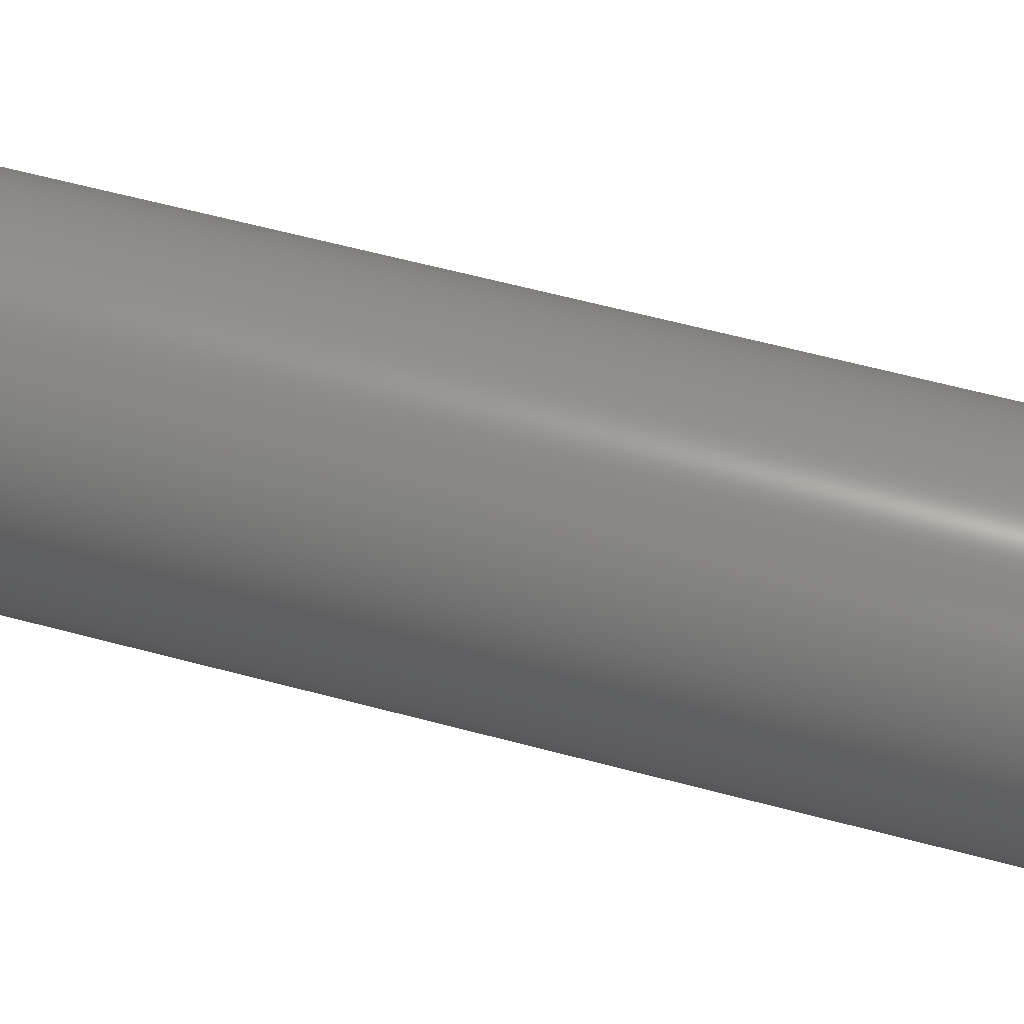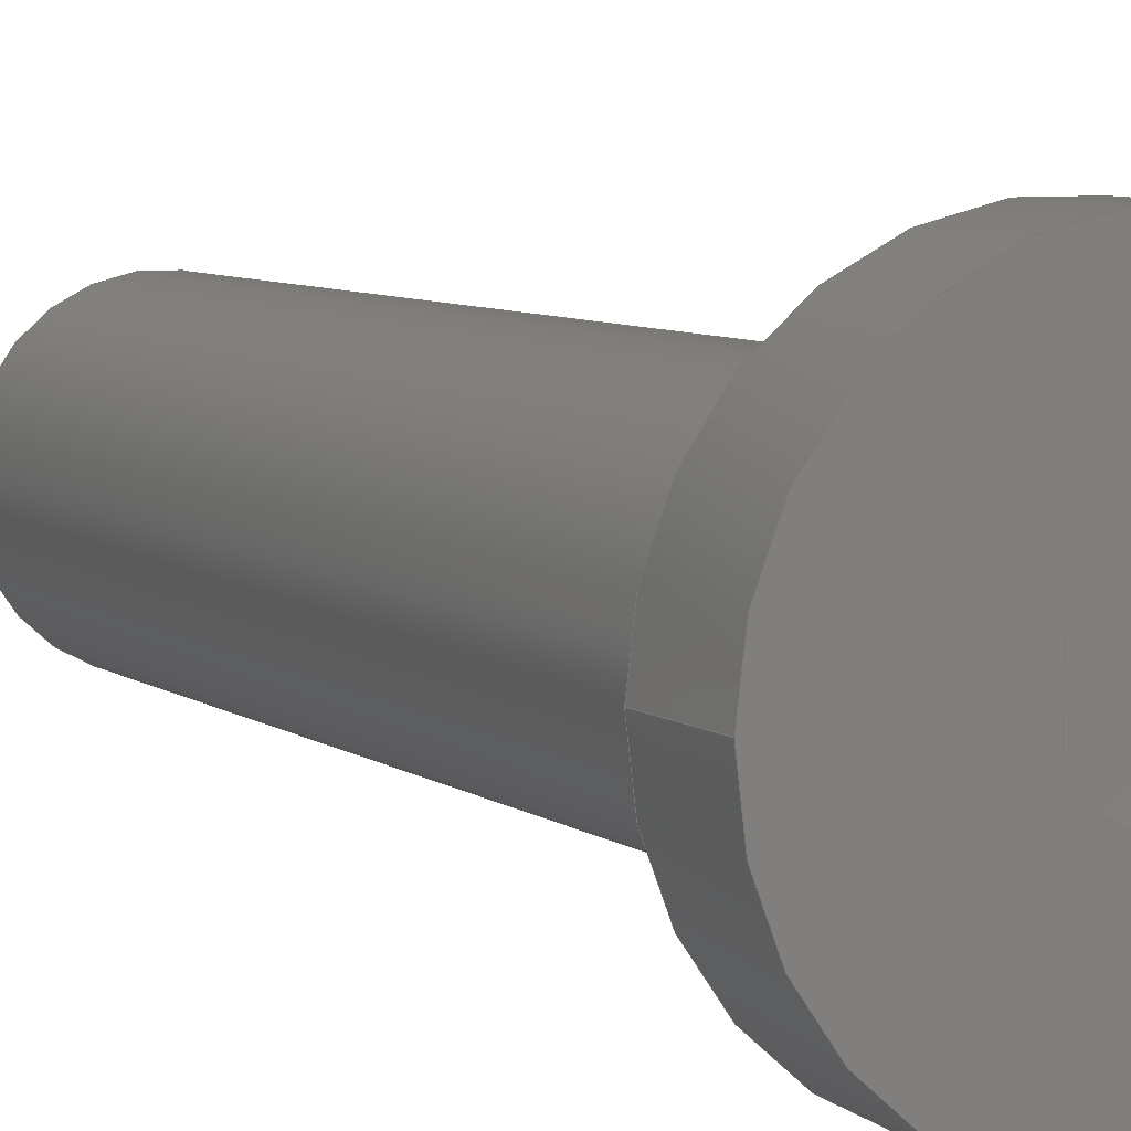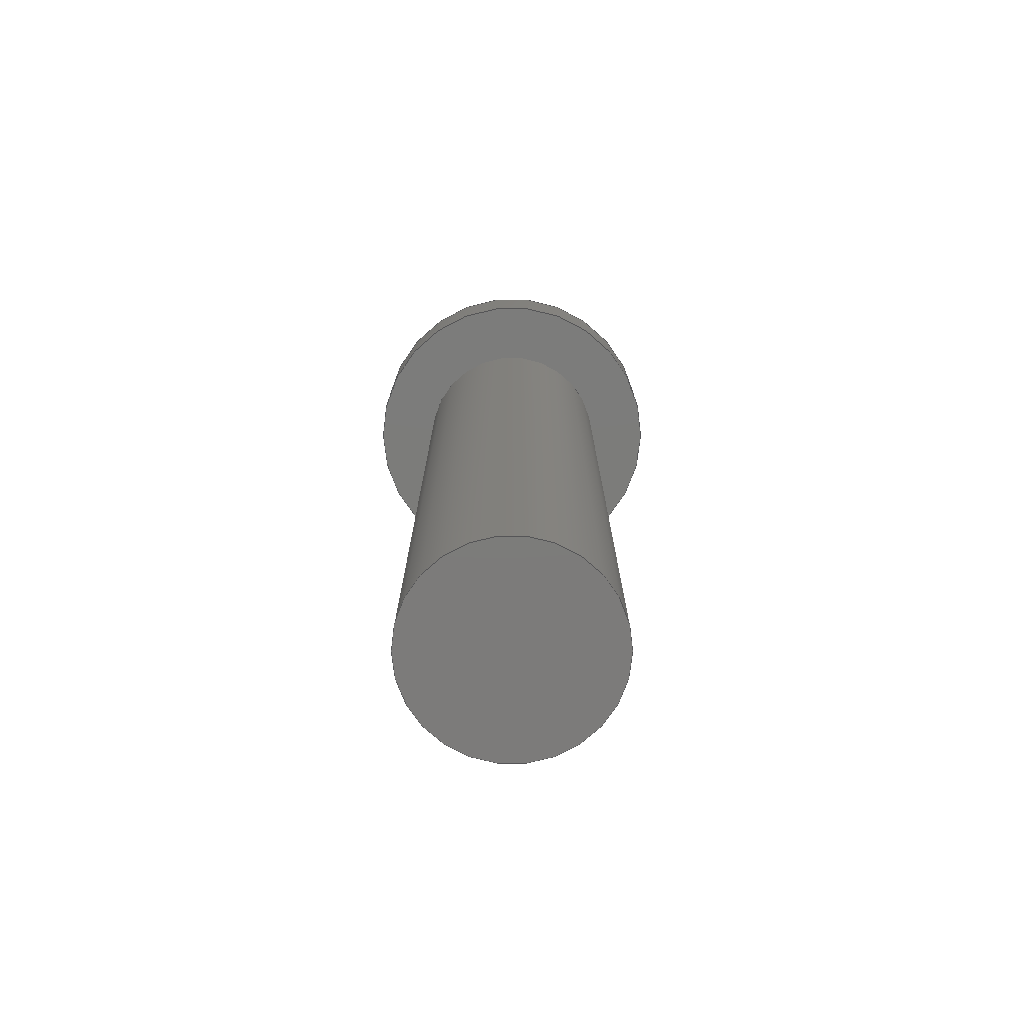
<metadata>
{"format":"step","ext":"step","renderer":"f3d","projection":"perspective","resolution":1024,"background":"white","views":[{"elev":56.4,"azim":106.0,"up":"+Z"},{"elev":6.4,"azim":153.9,"up":"+Z"},{"elev":-75.1,"azim":152.3,"up":"+Y"}]}
</metadata>
<code>
ISO-10303-21;
DATA;
#1=MECHANICAL_DESIGN_GEOMETRIC_PRESENTATION_REPRESENTATION('',(#4),#330);
#2=SHAPE_REPRESENTATION_RELATIONSHIP('SRR','None',#337,#3);
#3=ADVANCED_BREP_SHAPE_REPRESENTATION('',(#5),#329);
#4=STYLED_ITEM('',(#347),#5);
#5=MANIFOLD_SOLID_BREP('Body1',#190);
#6=CYLINDRICAL_SURFACE('',#214,0.65);
#7=CYLINDRICAL_SURFACE('',#217,0.4);
#8=FACE_BOUND('',#34,.T.);
#9=FACE_BOUND('',#37,.T.);
#10=CIRCLE('',#212,0.65);
#11=CIRCLE('',#213,0.4);
#12=CIRCLE('',#215,0.65);
#13=CIRCLE('',#218,0.4);
#14=FACE_OUTER_BOUND('',#26,.T.);
#15=FACE_OUTER_BOUND('',#27,.T.);
#16=FACE_OUTER_BOUND('',#28,.T.);
#17=FACE_OUTER_BOUND('',#29,.T.);
#18=FACE_OUTER_BOUND('',#30,.T.);
#19=FACE_OUTER_BOUND('',#31,.T.);
#20=FACE_OUTER_BOUND('',#32,.T.);
#21=FACE_OUTER_BOUND('',#33,.T.);
#22=FACE_OUTER_BOUND('',#35,.T.);
#23=FACE_OUTER_BOUND('',#36,.T.);
#24=FACE_OUTER_BOUND('',#38,.T.);
#25=FACE_OUTER_BOUND('',#39,.T.);
#26=EDGE_LOOP('',(#120,#121,#122,#123));
#27=EDGE_LOOP('',(#124,#125,#126,#127));
#28=EDGE_LOOP('',(#128,#129,#130,#131));
#29=EDGE_LOOP('',(#132,#133,#134,#135));
#30=EDGE_LOOP('',(#136,#137,#138,#139));
#31=EDGE_LOOP('',(#140,#141,#142,#143));
#32=EDGE_LOOP('',(#144,#145,#146,#147,#148,#149));
#33=EDGE_LOOP('',(#150));
#34=EDGE_LOOP('',(#151));
#35=EDGE_LOOP('',(#152,#153,#154,#155));
#36=EDGE_LOOP('',(#156));
#37=EDGE_LOOP('',(#157,#158,#159,#160,#161,#162));
#38=EDGE_LOOP('',(#163,#164,#165,#166));
#39=EDGE_LOOP('',(#167));
#40=LINE('',#278,#60);
#41=LINE('',#280,#61);
#42=LINE('',#282,#62);
#43=LINE('',#283,#63);
#44=LINE('',#286,#64);
#45=LINE('',#288,#65);
#46=LINE('',#289,#66);
#47=LINE('',#292,#67);
#48=LINE('',#294,#68);
#49=LINE('',#295,#69);
#50=LINE('',#298,#70);
#51=LINE('',#300,#71);
#52=LINE('',#301,#72);
#53=LINE('',#304,#73);
#54=LINE('',#306,#74);
#55=LINE('',#307,#75);
#56=LINE('',#309,#76);
#57=LINE('',#310,#77);
#58=LINE('',#320,#78);
#59=LINE('',#324,#79);
#60=VECTOR('',#224,1);
#61=VECTOR('',#225,1);
#62=VECTOR('',#226,1);
#63=VECTOR('',#227,1);
#64=VECTOR('',#230,1);
#65=VECTOR('',#231,1);
#66=VECTOR('',#232,1);
#67=VECTOR('',#235,1);
#68=VECTOR('',#236,1);
#69=VECTOR('',#237,1);
#70=VECTOR('',#240,1);
#71=VECTOR('',#241,1);
#72=VECTOR('',#242,1);
#73=VECTOR('',#245,1);
#74=VECTOR('',#246,1);
#75=VECTOR('',#247,1);
#76=VECTOR('',#250,1);
#77=VECTOR('',#251,1);
#78=VECTOR('',#264,0.65);
#79=VECTOR('',#269,0.4);
#80=VERTEX_POINT('',#276);
#81=VERTEX_POINT('',#277);
#82=VERTEX_POINT('',#279);
#83=VERTEX_POINT('',#281);
#84=VERTEX_POINT('',#285);
#85=VERTEX_POINT('',#287);
#86=VERTEX_POINT('',#291);
#87=VERTEX_POINT('',#293);
#88=VERTEX_POINT('',#297);
#89=VERTEX_POINT('',#299);
#90=VERTEX_POINT('',#303);
#91=VERTEX_POINT('',#305);
#92=VERTEX_POINT('',#313);
#93=VERTEX_POINT('',#315);
#94=VERTEX_POINT('',#318);
#95=VERTEX_POINT('',#323);
#96=EDGE_CURVE('',#80,#81,#40,.T.);
#97=EDGE_CURVE('',#80,#82,#41,.T.);
#98=EDGE_CURVE('',#82,#83,#42,.T.);
#99=EDGE_CURVE('',#81,#83,#43,.T.);
#100=EDGE_CURVE('',#84,#80,#44,.T.);
#101=EDGE_CURVE('',#84,#85,#45,.T.);
#102=EDGE_CURVE('',#85,#82,#46,.T.);
#103=EDGE_CURVE('',#86,#84,#47,.T.);
#104=EDGE_CURVE('',#86,#87,#48,.T.);
#105=EDGE_CURVE('',#87,#85,#49,.T.);
#106=EDGE_CURVE('',#88,#86,#50,.T.);
#107=EDGE_CURVE('',#88,#89,#51,.T.);
#108=EDGE_CURVE('',#89,#87,#52,.T.);
#109=EDGE_CURVE('',#90,#88,#53,.T.);
#110=EDGE_CURVE('',#90,#91,#54,.T.);
#111=EDGE_CURVE('',#91,#89,#55,.T.);
#112=EDGE_CURVE('',#81,#90,#56,.T.);
#113=EDGE_CURVE('',#83,#91,#57,.T.);
#114=EDGE_CURVE('',#92,#92,#10,.T.);
#115=EDGE_CURVE('',#93,#93,#11,.T.);
#116=EDGE_CURVE('',#94,#94,#12,.T.);
#117=EDGE_CURVE('',#94,#92,#58,.T.);
#118=EDGE_CURVE('',#93,#95,#59,.T.);
#119=EDGE_CURVE('',#95,#95,#13,.T.);
#120=ORIENTED_EDGE('',*,*,#96,.F.);
#121=ORIENTED_EDGE('',*,*,#97,.T.);
#122=ORIENTED_EDGE('',*,*,#98,.T.);
#123=ORIENTED_EDGE('',*,*,#99,.F.);
#124=ORIENTED_EDGE('',*,*,#100,.F.);
#125=ORIENTED_EDGE('',*,*,#101,.T.);
#126=ORIENTED_EDGE('',*,*,#102,.T.);
#127=ORIENTED_EDGE('',*,*,#97,.F.);
#128=ORIENTED_EDGE('',*,*,#103,.F.);
#129=ORIENTED_EDGE('',*,*,#104,.T.);
#130=ORIENTED_EDGE('',*,*,#105,.T.);
#131=ORIENTED_EDGE('',*,*,#101,.F.);
#132=ORIENTED_EDGE('',*,*,#106,.F.);
#133=ORIENTED_EDGE('',*,*,#107,.T.);
#134=ORIENTED_EDGE('',*,*,#108,.T.);
#135=ORIENTED_EDGE('',*,*,#104,.F.);
#136=ORIENTED_EDGE('',*,*,#109,.F.);
#137=ORIENTED_EDGE('',*,*,#110,.T.);
#138=ORIENTED_EDGE('',*,*,#111,.T.);
#139=ORIENTED_EDGE('',*,*,#107,.F.);
#140=ORIENTED_EDGE('',*,*,#112,.F.);
#141=ORIENTED_EDGE('',*,*,#99,.T.);
#142=ORIENTED_EDGE('',*,*,#113,.T.);
#143=ORIENTED_EDGE('',*,*,#110,.F.);
#144=ORIENTED_EDGE('',*,*,#113,.F.);
#145=ORIENTED_EDGE('',*,*,#98,.F.);
#146=ORIENTED_EDGE('',*,*,#102,.F.);
#147=ORIENTED_EDGE('',*,*,#105,.F.);
#148=ORIENTED_EDGE('',*,*,#108,.F.);
#149=ORIENTED_EDGE('',*,*,#111,.F.);
#150=ORIENTED_EDGE('',*,*,#114,.F.);
#151=ORIENTED_EDGE('',*,*,#115,.T.);
#152=ORIENTED_EDGE('',*,*,#116,.F.);
#153=ORIENTED_EDGE('',*,*,#117,.T.);
#154=ORIENTED_EDGE('',*,*,#114,.T.);
#155=ORIENTED_EDGE('',*,*,#117,.F.);
#156=ORIENTED_EDGE('',*,*,#116,.T.);
#157=ORIENTED_EDGE('',*,*,#96,.T.);
#158=ORIENTED_EDGE('',*,*,#112,.T.);
#159=ORIENTED_EDGE('',*,*,#109,.T.);
#160=ORIENTED_EDGE('',*,*,#106,.T.);
#161=ORIENTED_EDGE('',*,*,#103,.T.);
#162=ORIENTED_EDGE('',*,*,#100,.T.);
#163=ORIENTED_EDGE('',*,*,#115,.F.);
#164=ORIENTED_EDGE('',*,*,#118,.T.);
#165=ORIENTED_EDGE('',*,*,#119,.T.);
#166=ORIENTED_EDGE('',*,*,#118,.F.);
#167=ORIENTED_EDGE('',*,*,#119,.F.);
#168=PLANE('',#204);
#169=PLANE('',#205);
#170=PLANE('',#206);
#171=PLANE('',#207);
#172=PLANE('',#208);
#173=PLANE('',#209);
#174=PLANE('',#210);
#175=PLANE('',#211);
#176=PLANE('',#216);
#177=PLANE('',#219);
#178=ADVANCED_FACE('',(#14),#168,.F.);
#179=ADVANCED_FACE('',(#15),#169,.F.);
#180=ADVANCED_FACE('',(#16),#170,.F.);
#181=ADVANCED_FACE('',(#17),#171,.F.);
#182=ADVANCED_FACE('',(#18),#172,.F.);
#183=ADVANCED_FACE('',(#19),#173,.F.);
#184=ADVANCED_FACE('',(#20),#174,.F.);
#185=ADVANCED_FACE('',(#21,#8),#175,.F.);
#186=ADVANCED_FACE('',(#22),#6,.T.);
#187=ADVANCED_FACE('',(#23,#9),#176,.T.);
#188=ADVANCED_FACE('',(#24),#7,.T.);
#189=ADVANCED_FACE('',(#25),#177,.F.);
#190=CLOSED_SHELL('',(#178,#179,#180,#181,#182,#183,#184,#185,#186,#187,
#188,#189));
#191=DERIVED_UNIT_ELEMENT(#193,1);
#192=DERIVED_UNIT_ELEMENT(#332,3);
#193=(
MASS_UNIT()
NAMED_UNIT(*)
SI_UNIT(.KILO.,.GRAM.)
);
#194=DERIVED_UNIT((#191,#192));
#195=MEASURE_REPRESENTATION_ITEM('density measure',
POSITIVE_RATIO_MEASURE(7850),#194);
#196=PROPERTY_DEFINITION_REPRESENTATION(#201,#198);
#197=PROPERTY_DEFINITION_REPRESENTATION(#202,#199);
#198=REPRESENTATION('material name',(#200),#329);
#199=REPRESENTATION('density',(#195),#329);
#200=DESCRIPTIVE_REPRESENTATION_ITEM('Steel','Steel');
#201=PROPERTY_DEFINITION('material property','material name',#339);
#202=PROPERTY_DEFINITION('material property','density of part',#339);
#203=AXIS2_PLACEMENT_3D('placement',#274,#220,#221);
#204=AXIS2_PLACEMENT_3D('',#275,#222,#223);
#205=AXIS2_PLACEMENT_3D('',#284,#228,#229);
#206=AXIS2_PLACEMENT_3D('',#290,#233,#234);
#207=AXIS2_PLACEMENT_3D('',#296,#238,#239);
#208=AXIS2_PLACEMENT_3D('',#302,#243,#244);
#209=AXIS2_PLACEMENT_3D('',#308,#248,#249);
#210=AXIS2_PLACEMENT_3D('',#311,#252,#253);
#211=AXIS2_PLACEMENT_3D('',#312,#254,#255);
#212=AXIS2_PLACEMENT_3D('',#314,#256,#257);
#213=AXIS2_PLACEMENT_3D('',#316,#258,#259);
#214=AXIS2_PLACEMENT_3D('',#317,#260,#261);
#215=AXIS2_PLACEMENT_3D('',#319,#262,#263);
#216=AXIS2_PLACEMENT_3D('',#321,#265,#266);
#217=AXIS2_PLACEMENT_3D('',#322,#267,#268);
#218=AXIS2_PLACEMENT_3D('',#325,#270,#271);
#219=AXIS2_PLACEMENT_3D('',#326,#272,#273);
#220=DIRECTION('axis',(0,0,1));
#221=DIRECTION('refdir',(1,0,0));
#222=DIRECTION('center_axis',(-0.5,0,-0.866));
#223=DIRECTION('ref_axis',(0.866,0,-0.5));
#224=DIRECTION('',(0.866,0,-0.5));
#225=DIRECTION('',(0,-1,0));
#226=DIRECTION('',(0.866,0,-0.5));
#227=DIRECTION('',(0,-1,0));
#228=DIRECTION('center_axis',(-1,0,0));
#229=DIRECTION('ref_axis',(0,0,-1));
#230=DIRECTION('',(0,0,-1));
#231=DIRECTION('',(0,-1,0));
#232=DIRECTION('',(0,0,-1));
#233=DIRECTION('center_axis',(-0.5,0,0.866));
#234=DIRECTION('ref_axis',(-0.866,0,-0.5));
#235=DIRECTION('',(-0.866,0,-0.5));
#236=DIRECTION('',(0,-1,0));
#237=DIRECTION('',(-0.866,0,-0.5));
#238=DIRECTION('center_axis',(0.5,0,0.866));
#239=DIRECTION('ref_axis',(-0.866,0,0.5));
#240=DIRECTION('',(-0.866,0,0.5));
#241=DIRECTION('',(0,-1,0));
#242=DIRECTION('',(-0.866,0,0.5));
#243=DIRECTION('center_axis',(1,0,0));
#244=DIRECTION('ref_axis',(0,0,1));
#245=DIRECTION('',(0,0,1));
#246=DIRECTION('',(0,-1,0));
#247=DIRECTION('',(0,0,1));
#248=DIRECTION('center_axis',(0.5,0,-0.866));
#249=DIRECTION('ref_axis',(0.866,0,0.5));
#250=DIRECTION('',(0.866,0,0.5));
#251=DIRECTION('',(0.866,0,0.5));
#252=DIRECTION('center_axis',(0,-1,0));
#253=DIRECTION('ref_axis',(0,0,-1));
#254=DIRECTION('center_axis',(0,1,0));
#255=DIRECTION('ref_axis',(-1,0,0));
#256=DIRECTION('center_axis',(0,1,0));
#257=DIRECTION('ref_axis',(-1,0,0));
#258=DIRECTION('center_axis',(0,1,0));
#259=DIRECTION('ref_axis',(1,0,0));
#260=DIRECTION('center_axis',(0,1,0));
#261=DIRECTION('ref_axis',(-1,0,0));
#262=DIRECTION('center_axis',(0,1,0));
#263=DIRECTION('ref_axis',(-1,0,0));
#264=DIRECTION('',(0,-1,0));
#265=DIRECTION('center_axis',(0,1,0));
#266=DIRECTION('ref_axis',(-1,0,0));
#267=DIRECTION('center_axis',(0,1,0));
#268=DIRECTION('ref_axis',(1,0,0));
#269=DIRECTION('',(0,-1,0));
#270=DIRECTION('center_axis',(0,1,0));
#271=DIRECTION('ref_axis',(1,0,0));
#272=DIRECTION('center_axis',(0,1,0));
#273=DIRECTION('ref_axis',(1,0,0));
#274=CARTESIAN_POINT('',(0,0,0));
#275=CARTESIAN_POINT('Origin',(18.82,3.6,-13.1));
#276=CARTESIAN_POINT('',(18.82,3.6,-13.1));
#277=CARTESIAN_POINT('',(19,3.6,-13.2));
#278=CARTESIAN_POINT('',(18.87,3.6,-13.13));
#279=CARTESIAN_POINT('',(18.82,3.35,-13.1));
#280=CARTESIAN_POINT('',(18.82,3.6,-13.1));
#281=CARTESIAN_POINT('',(19,3.35,-13.2));
#282=CARTESIAN_POINT('',(19,3.35,-13.2));
#283=CARTESIAN_POINT('',(19,3.6,-13.2));
#284=CARTESIAN_POINT('Origin',(18.82,3.6,-12.9));
#285=CARTESIAN_POINT('',(18.82,3.6,-12.9));
#286=CARTESIAN_POINT('',(18.82,3.6,-12.95));
#287=CARTESIAN_POINT('',(18.82,3.35,-12.9));
#288=CARTESIAN_POINT('',(18.82,3.6,-12.9));
#289=CARTESIAN_POINT('',(18.82,3.35,-13.1));
#290=CARTESIAN_POINT('Origin',(19,3.6,-12.8));
#291=CARTESIAN_POINT('',(19,3.6,-12.8));
#292=CARTESIAN_POINT('',(18.96,3.6,-12.82));
#293=CARTESIAN_POINT('',(19,3.35,-12.8));
#294=CARTESIAN_POINT('',(19,3.6,-12.8));
#295=CARTESIAN_POINT('',(18.82,3.35,-12.9));
#296=CARTESIAN_POINT('Origin',(19.18,3.6,-12.9));
#297=CARTESIAN_POINT('',(19.18,3.6,-12.9));
#298=CARTESIAN_POINT('',(19.13,3.6,-12.87));
#299=CARTESIAN_POINT('',(19.18,3.35,-12.9));
#300=CARTESIAN_POINT('',(19.18,3.6,-12.9));
#301=CARTESIAN_POINT('',(19,3.35,-12.8));
#302=CARTESIAN_POINT('Origin',(19.18,3.6,-13.1));
#303=CARTESIAN_POINT('',(19.18,3.6,-13.1));
#304=CARTESIAN_POINT('',(19.18,3.6,-13.05));
#305=CARTESIAN_POINT('',(19.18,3.35,-13.1));
#306=CARTESIAN_POINT('',(19.18,3.6,-13.1));
#307=CARTESIAN_POINT('',(19.18,3.35,-12.9));
#308=CARTESIAN_POINT('Origin',(19,3.6,-13.2));
#309=CARTESIAN_POINT('',(19.04,3.6,-13.18));
#310=CARTESIAN_POINT('',(19.18,3.35,-13.1));
#311=CARTESIAN_POINT('Origin',(19,3.35,-13));
#312=CARTESIAN_POINT('Origin',(19,3.3,-13));
#313=CARTESIAN_POINT('',(19.65,3.3,-13));
#314=CARTESIAN_POINT('Origin',(19,3.3,-13));
#315=CARTESIAN_POINT('',(18.6,3.3,-13));
#316=CARTESIAN_POINT('Origin',(19,3.3,-13));
#317=CARTESIAN_POINT('Origin',(19,3.3,-13));
#318=CARTESIAN_POINT('',(19.65,3.6,-13));
#319=CARTESIAN_POINT('Origin',(19,3.6,-13));
#320=CARTESIAN_POINT('',(19.65,3.3,-13));
#321=CARTESIAN_POINT('Origin',(19,3.6,-13));
#322=CARTESIAN_POINT('Origin',(19,0,-13));
#323=CARTESIAN_POINT('',(18.6,0,-13));
#324=CARTESIAN_POINT('',(18.6,0,-13));
#325=CARTESIAN_POINT('Origin',(19,0,-13));
#326=CARTESIAN_POINT('Origin',(19,0,-13));
#327=UNCERTAINTY_MEASURE_WITH_UNIT(LENGTH_MEASURE(0.001),#331,
'DISTANCE_ACCURACY_VALUE',
'Maximum model space distance between geometric entities at asserted c
onnectivities');
#328=UNCERTAINTY_MEASURE_WITH_UNIT(LENGTH_MEASURE(0.001),#331,
'DISTANCE_ACCURACY_VALUE',
'Maximum model space distance between geometric entities at asserted c
onnectivities');
#329=(
GEOMETRIC_REPRESENTATION_CONTEXT(3)
GLOBAL_UNCERTAINTY_ASSIGNED_CONTEXT((#327))
GLOBAL_UNIT_ASSIGNED_CONTEXT((#331,#333,#334))
REPRESENTATION_CONTEXT('','3D')
);
#330=(
GEOMETRIC_REPRESENTATION_CONTEXT(3)
GLOBAL_UNCERTAINTY_ASSIGNED_CONTEXT((#328))
GLOBAL_UNIT_ASSIGNED_CONTEXT((#331,#333,#334))
REPRESENTATION_CONTEXT('','3D')
);
#331=(
LENGTH_UNIT()
NAMED_UNIT(*)
SI_UNIT(.CENTI.,.METRE.)
);
#332=(
LENGTH_UNIT()
NAMED_UNIT(*)
SI_UNIT($,.METRE.)
);
#333=(
NAMED_UNIT(*)
PLANE_ANGLE_UNIT()
SI_UNIT($,.RADIAN.)
);
#334=(
NAMED_UNIT(*)
SI_UNIT($,.STERADIAN.)
SOLID_ANGLE_UNIT()
);
#335=SHAPE_DEFINITION_REPRESENTATION(#336,#337);
#336=PRODUCT_DEFINITION_SHAPE('',$,#339);
#337=SHAPE_REPRESENTATION('',(#203),#329);
#338=PRODUCT_DEFINITION_CONTEXT('part definition',#343,'design');
#339=PRODUCT_DEFINITION('\X2\4.31e+48B0442\X0\ ','\X2\4.31e+48B0442\X0\ ',
#340,#338);
#340=PRODUCT_DEFINITION_FORMATION('',$,#345);
#341=PRODUCT_RELATED_PRODUCT_CATEGORY('\X2\4.31e+48B0442\X0\ ',
'\X2\4.31e+48B0442\X0\ ',(#345));
#342=APPLICATION_PROTOCOL_DEFINITION('international standard',
'automotive_design',2009,#343);
#343=APPLICATION_CONTEXT(
'Core Data for Automotive Mechanical Design Process');
#344=PRODUCT_CONTEXT('part definition',#343,'mechanical');
#345=PRODUCT('\X2\4.31e+48B0442\X0\ ','\X2\4.31e+48B0442\X0\ ',$,
(#344));
#346=PRESENTATION_STYLE_ASSIGNMENT((#348));
#347=PRESENTATION_STYLE_ASSIGNMENT((#349));
#348=SURFACE_STYLE_USAGE(.BOTH.,#350);
#349=SURFACE_STYLE_USAGE(.BOTH.,#351);
#350=SURFACE_SIDE_STYLE('',(#352));
#351=SURFACE_SIDE_STYLE('',(#353));
#352=SURFACE_STYLE_FILL_AREA(#354);
#353=SURFACE_STYLE_FILL_AREA(#355);
#354=FILL_AREA_STYLE('Steel - Satin',(#356));
#355=FILL_AREA_STYLE('Aluminum - Bead Blasted',(#357));
#356=FILL_AREA_STYLE_COLOUR('Steel - Satin',#358);
#357=FILL_AREA_STYLE_COLOUR('Aluminum - Bead Blasted',#359);
#358=COLOUR_RGB('Steel - Satin',0.6275,0.6275,0.6275);
#359=COLOUR_RGB('Aluminum - Bead Blasted',0.9608,0.9608,
0.9647);
ENDSEC;
END-ISO-10303-21;

</code>
